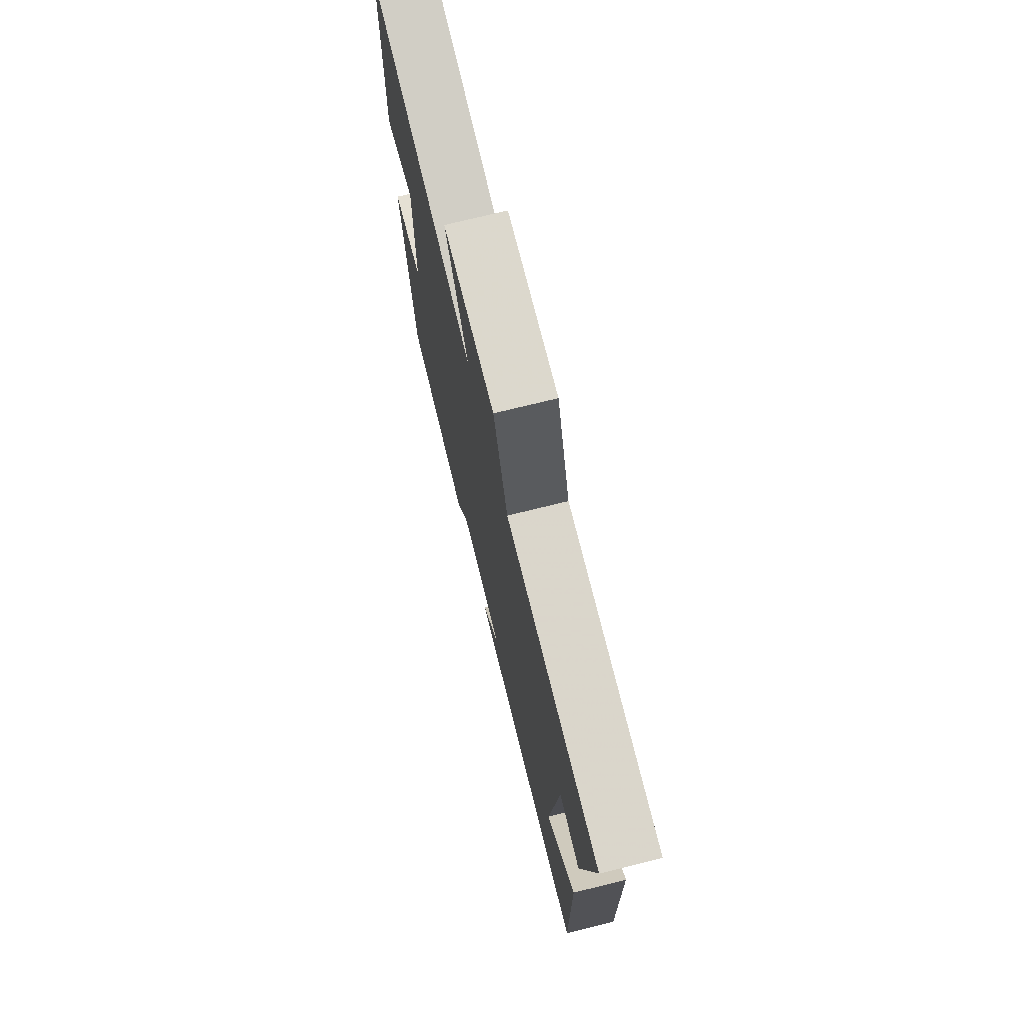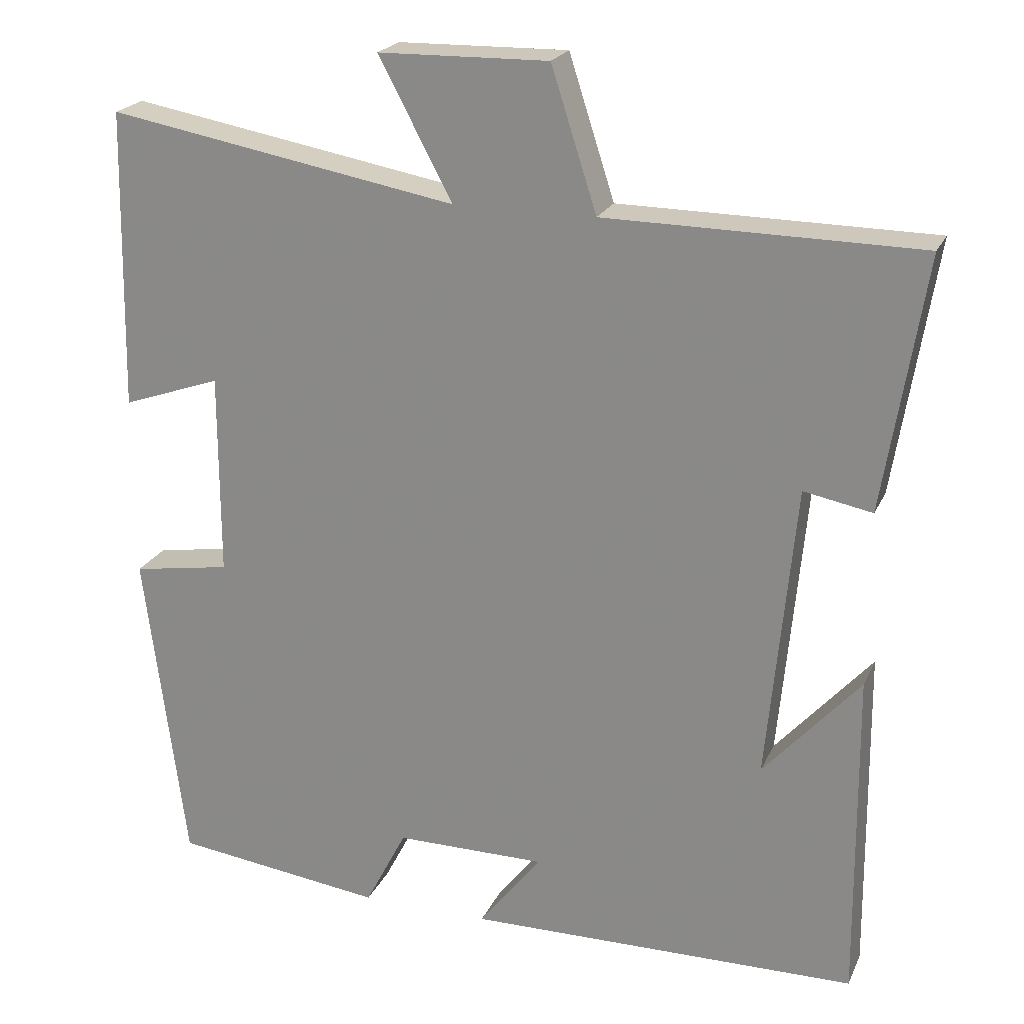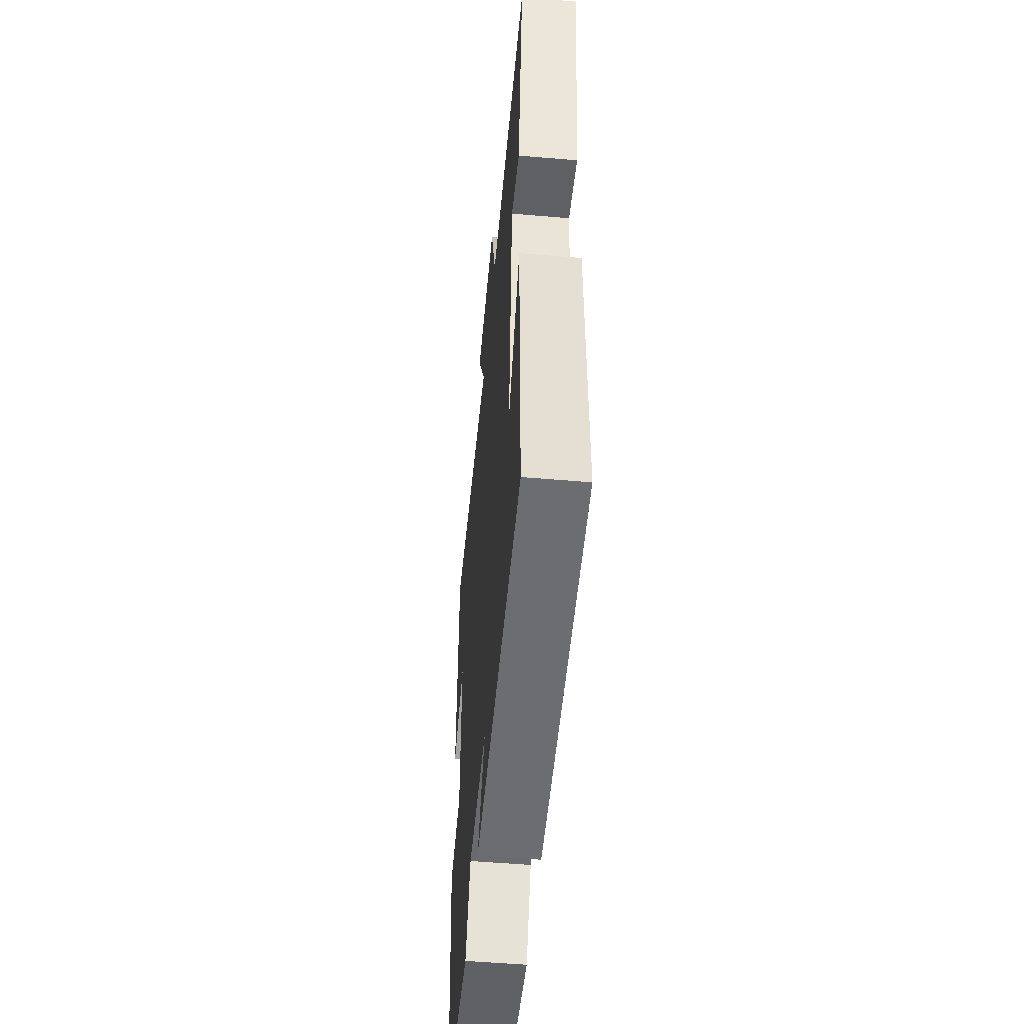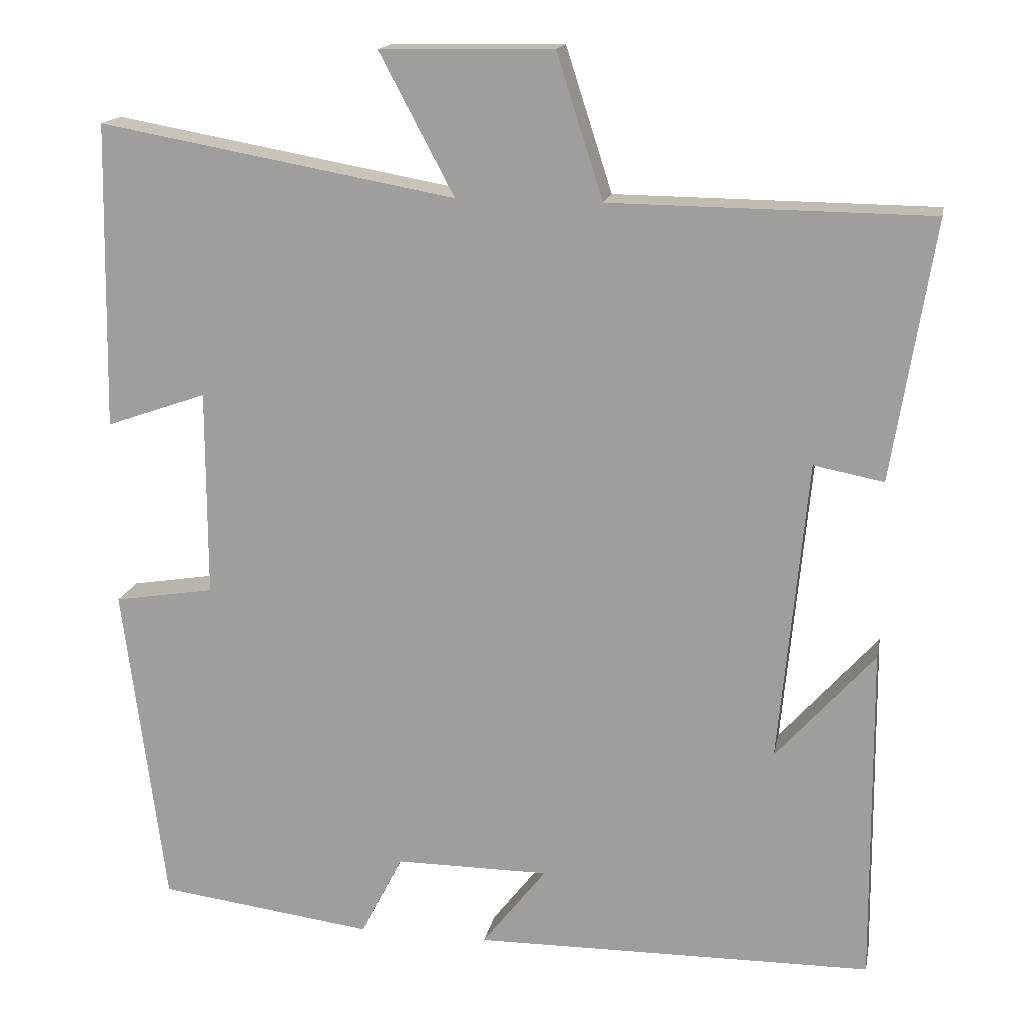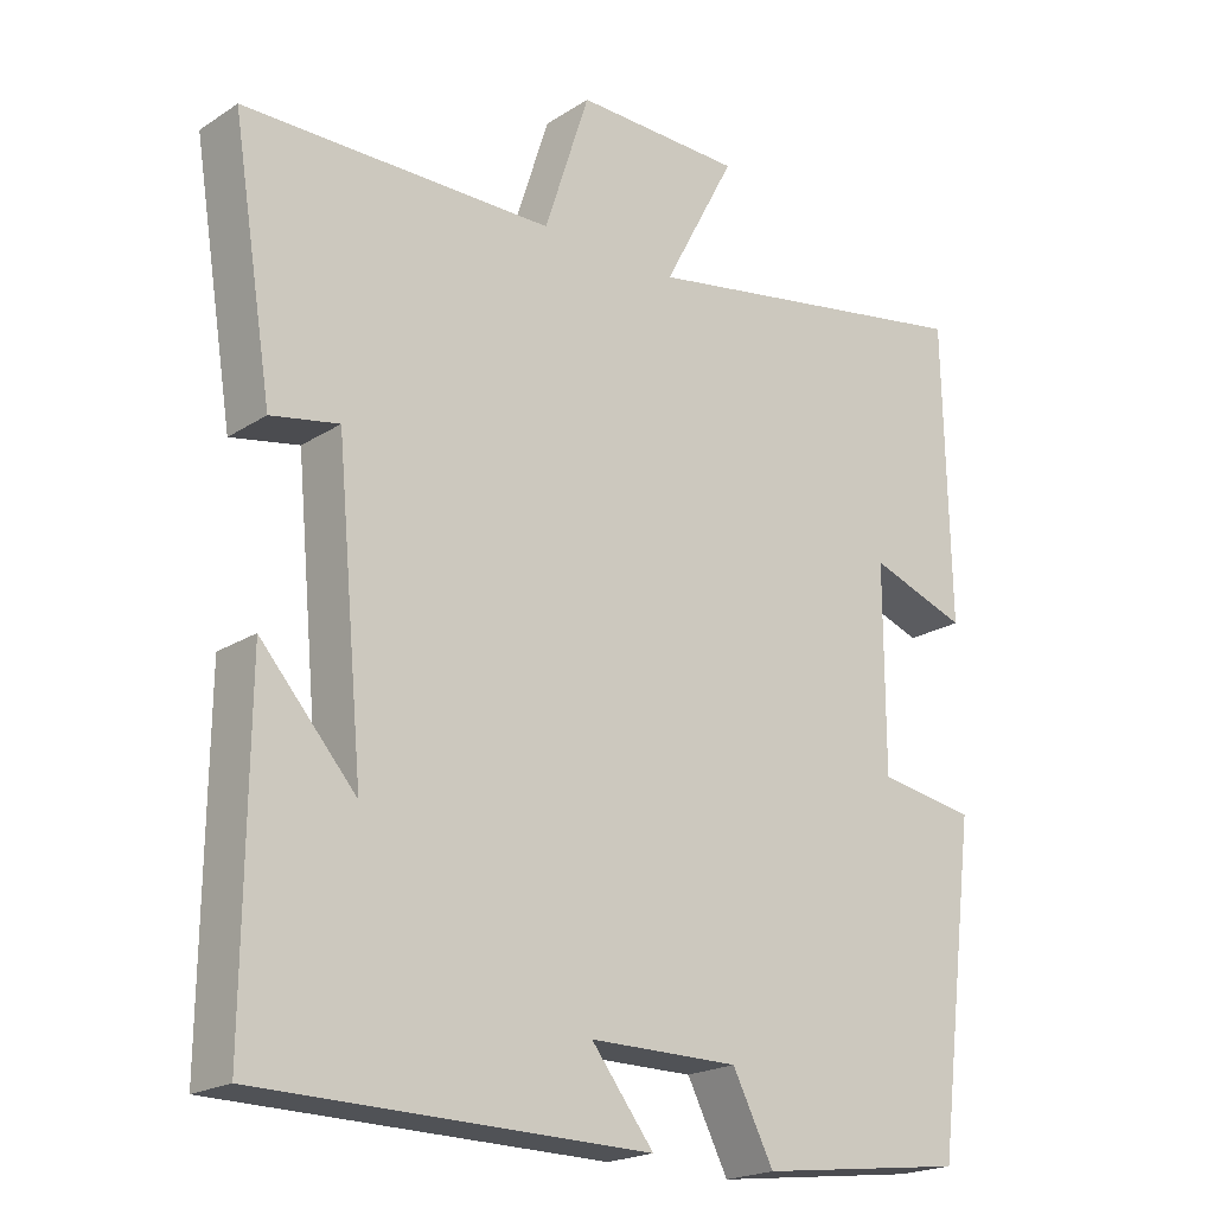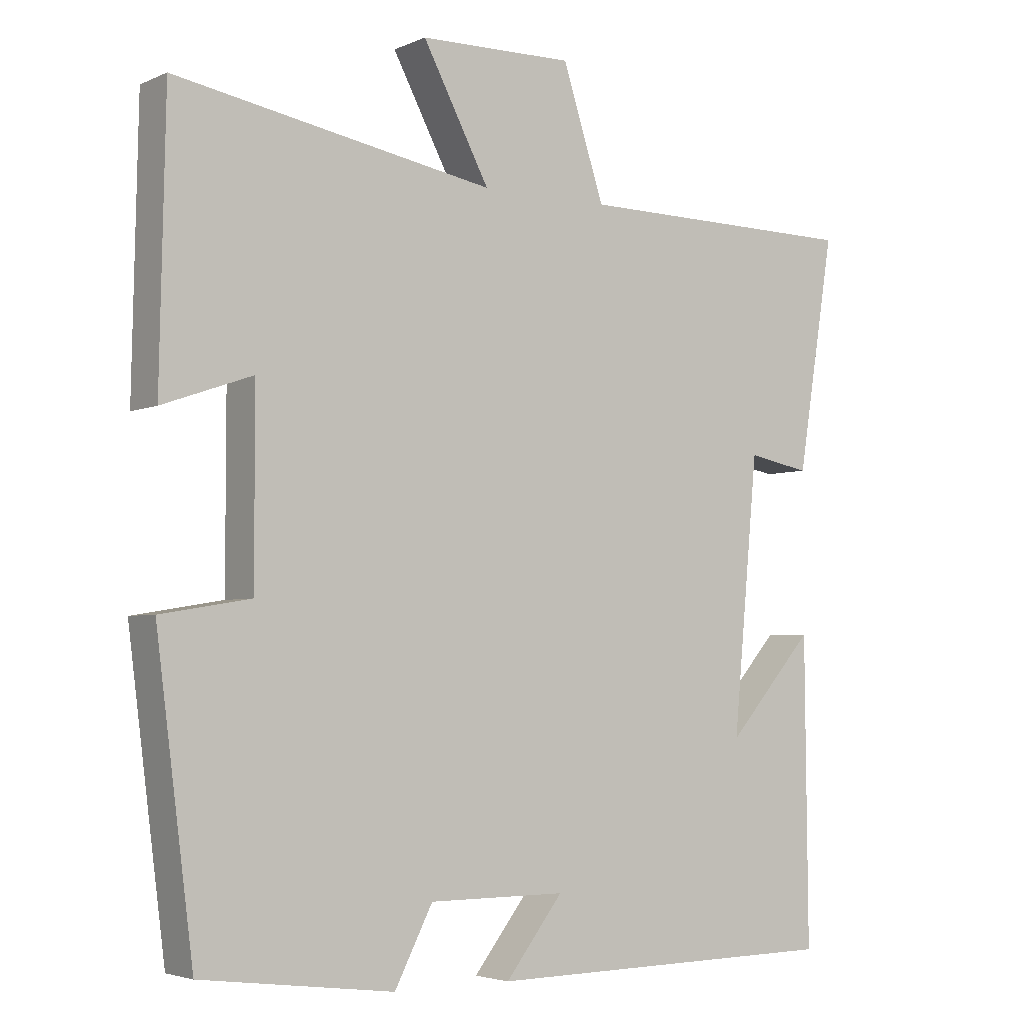
<metadata>
{"format":"obj","ext":"obj","renderer":"f3d","projection":"perspective","resolution":1024,"background":"white","views":[{"elev":73.6,"azim":-103.9,"up":"+Z"},{"elev":21.8,"azim":-160.6,"up":"+Z"},{"elev":-53.3,"azim":-95.2,"up":"+Z"},{"elev":16.3,"azim":-169.0,"up":"+Z"},{"elev":-20.6,"azim":-41.1,"up":"+Z"},{"elev":-3.9,"azim":144.3,"up":"+Z"}]}
</metadata>
<code>
v 0.447 0.07 -0.465
v 0.173 0.07 -0.5
v 0.119 0.07 -0.395
v -0.077 0.07 -0.395
v 0.005 0.07 -0.5
v -0.504 0.07 -0.494
v -0.5 0.07 -0.062
v -0.375 0.07 -0.203
v -0.411 0.07 0.183
v -0.5 0.07 0.166
v -0.553 0.07 0.496
v -0.146 0.07 0.5
v -0.087 0.07 0.683
v 0.133 0.07 0.679
v 0.038 0.07 0.5
v 0.492 0.07 0.581
v 0.5 0.07 0.191
v 0.372 0.07 0.236
v 0.372 0.07 -0.028
v 0.5 0.07 -0.049
v 0.447 0 -0.465
v 0.173 0 -0.5
v 0.119 0 -0.395
v -0.077 0 -0.395
v 0.005 0 -0.5
v -0.504 0 -0.494
v -0.5 0 -0.062
v -0.375 0 -0.203
v -0.411 0 0.183
v -0.5 0 0.166
v -0.553 0 0.496
v -0.146 0 0.5
v -0.087 0 0.683
v 0.133 0 0.679
v 0.038 0 0.5
v 0.492 0 0.581
v 0.5 0 0.191
v 0.372 0 0.236
v 0.372 0 -0.028
v 0.5 0 -0.049
f 19 20 1 2
f 18 19 2 3
f 15 16 17 18
f 15 18 3 4
f 12 13 14 15
f 12 15 4
f 9 10 11 12
f 8 9 12 4
f 6 7 8
f 4 5 6 8
f 22 21 40 39
f 23 22 39 38
f 38 37 36 35
f 24 23 38 35
f 35 34 33 32
f 24 35 32
f 32 31 30 29
f 24 32 29 28
f 28 27 26
f 28 26 25 24
f 1 21 22 2
f 2 22 23 3
f 3 23 24 4
f 4 24 25 5
f 5 25 26 6
f 6 26 27 7
f 7 27 28 8
f 8 28 29 9
f 9 29 30 10
f 10 30 31 11
f 11 31 32 12
f 12 32 33 13
f 13 33 34 14
f 14 34 35 15
f 15 35 36 16
f 16 36 37 17
f 17 37 38 18
f 18 38 39 19
f 19 39 40 20
f 20 40 21 1

</code>
